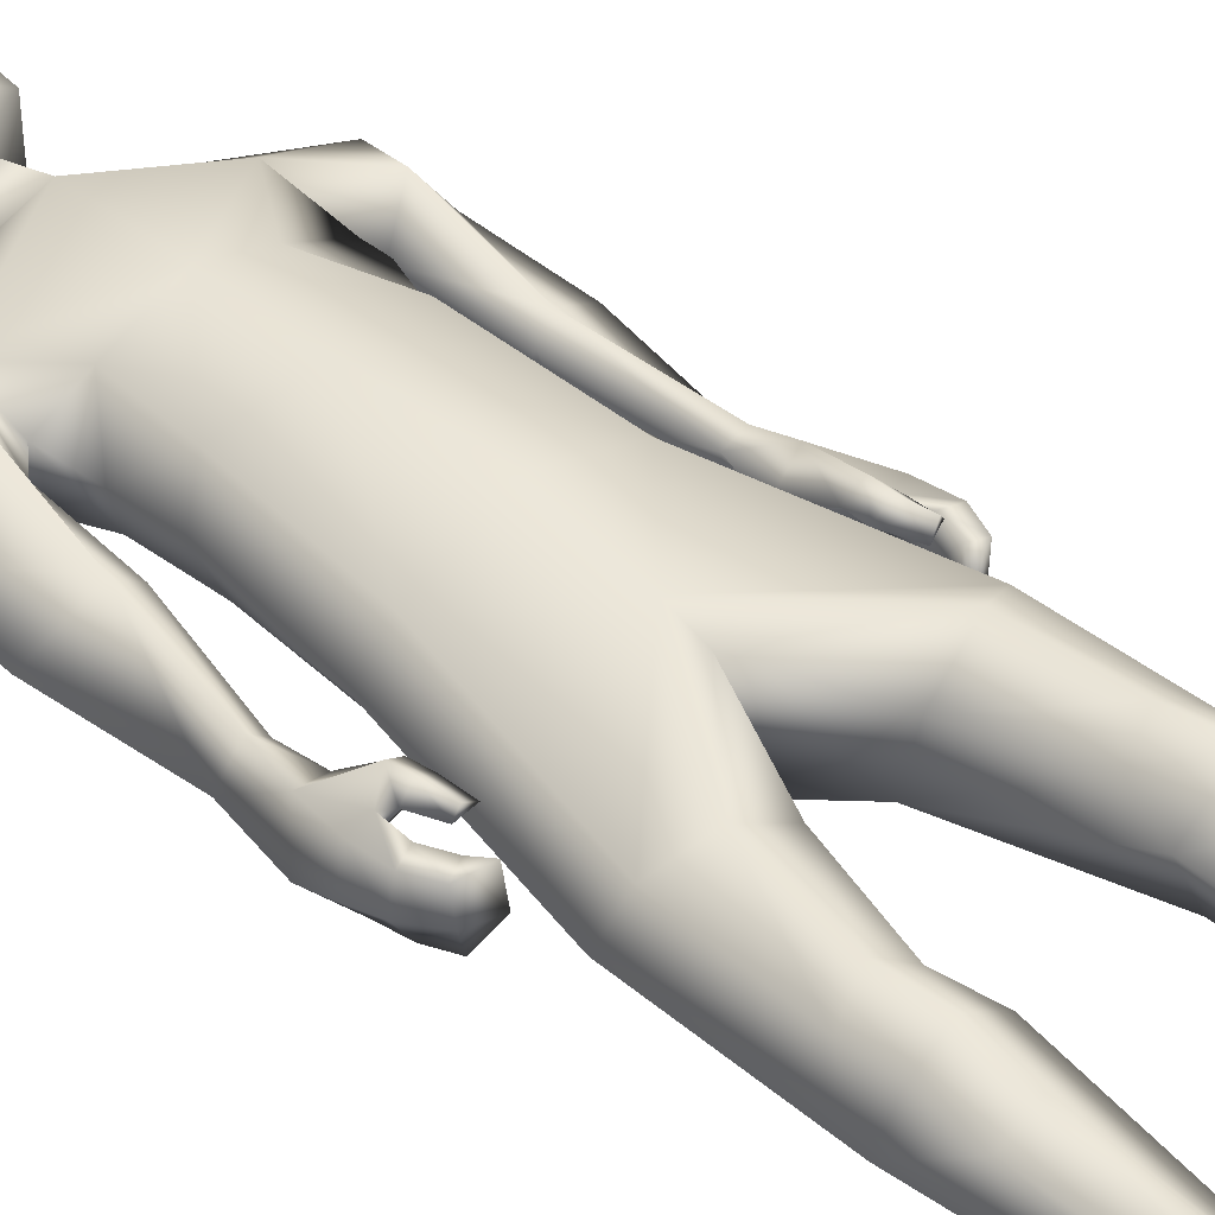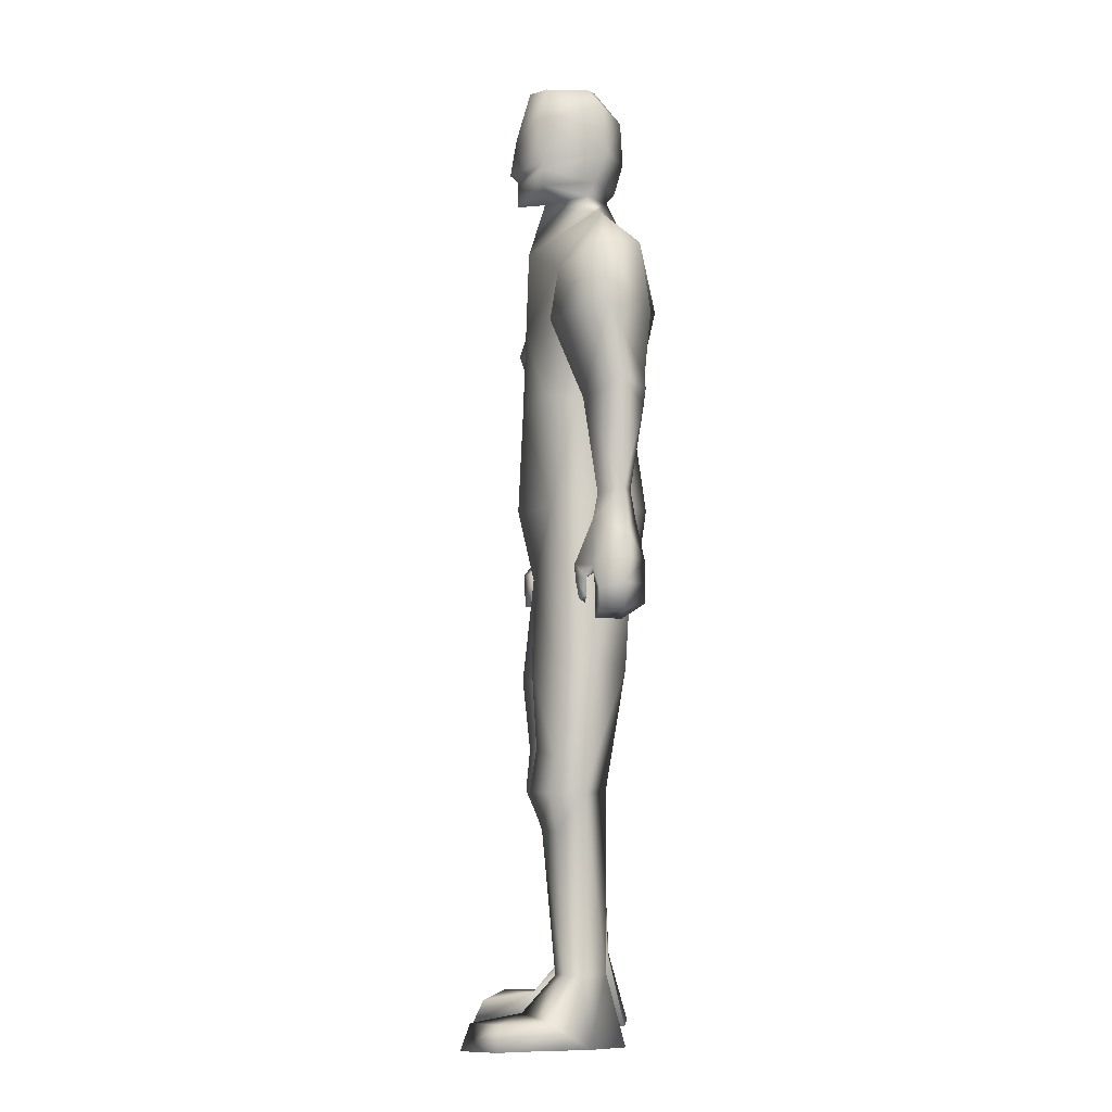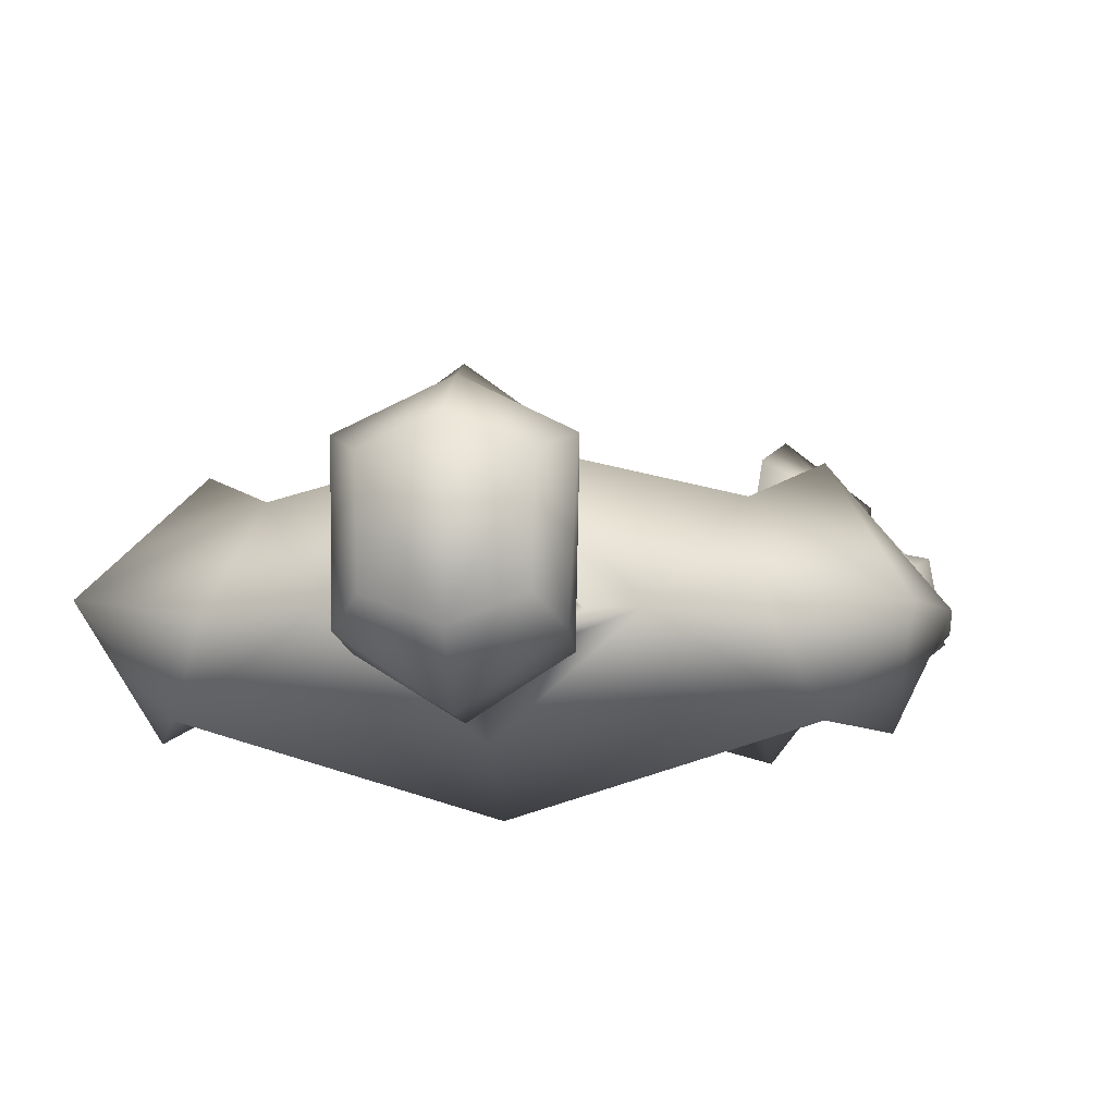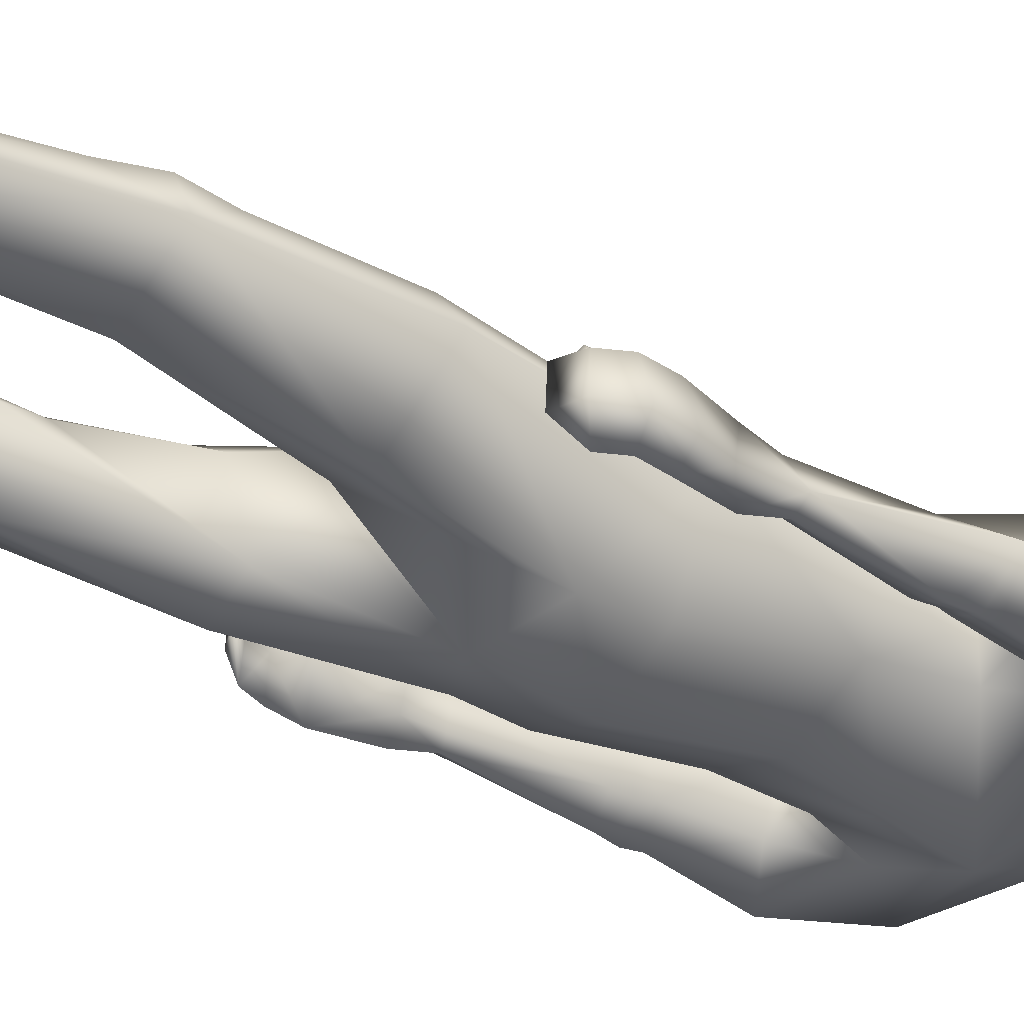
<metadata>
{"format":"obj","ext":"obj","renderer":"f3d","projection":"perspective","resolution":1024,"background":"white","views":[{"elev":43.7,"azim":134.7,"up":"+Y"},{"elev":-4.5,"azim":-97.5,"up":"+Z"},{"elev":-2.3,"azim":4.1,"up":"+Y"},{"elev":-33.2,"azim":-123.9,"up":"+Y"}]}
</metadata>
<code>
o HumanMale
v -0.3704 0.08085 2.227
v 0.01271 0.2728 2.659
v 0.01271 -0.2044 2.659
v -0.3253 0.08492 2.659
v -0.2474 0.2136 2.702
v -0.2395 -0.1061 2.659
v -0.4075 0.06457 3.014
v 0.01271 -0.3088 3.11
v -0.3841 -0.1302 3.103
v -0.3314 0.1642 3.222
v 0.0127 0.2485 3.349
v -0.3961 -0.009841 3.443
v -0.222 0.000215 3.488
v -0.6119 0.01815 3.269
v 0.01303 0.2936 2.225
v 0.01349 -0.2656 2.235
v -0.2225 -0.1713 2.229
v 0.01224 0.226 1.928
v 0.01286 -0.1951 3.393
v -0.4585 -0.1593 3.309
v -0.1347 -0.004602 3.518
v -0.6111 -0.003055 3.025
v -0.5174 -0.1935 3.01
v -0.4516 0.2145 2.975
v -0.6494 -0.04956 2.713
v -0.477 0.08122 2.65
v -0.5396 -0.1633 2.734
v -0.3835 -0.1057 2.964
v -0.3762 0.05635 2.956
v -0.4159 0.0388 2.633
v -0.441 -0.105 2.699
v -0.5499 -0.1658 2.681
v -0.458 -0.1099 2.656
v -0.5412 -0.1593 2.617
v -0.4528 -0.1093 2.598
v -0.5861 -0.06738 2.273
v -0.5377 -0.1035 2.264
v -0.5018 -0.07935 2.267
v -0.4762 0.001667 2.26
v -0.5351 0.03097 2.251
v -0.6019 -0.08516 2.093
v -0.5499 0.05235 2.145
v -0.5237 -0.1259 2.152
v -0.4576 -0.03258 2.135
v -0.4865 -0.06725 2.148
v -0.2734 0.1895 2.219
v -0.2005 -0.1663 2.03
v 0.01299 -0.2232 1.934
v -0.4997 0.0729 1.596
v -0.4215 0.1873 1.582
v -0.2827 -0.1244 1.547
v -0.2919 0.2688 1.523
v -0.1301 0.1611 1.5
v -0.1335 -0.06578 1.548
v -0.4324 0.1917 1.18
v -0.266 -0.04072 1.032
v -0.3282 0.255 1.216
v -0.2296 0.184 1.18
v -0.4357 0.2125 1.038
v -0.3326 0.2846 1.037
v -0.1791 0.1539 1.041
v -0.4993 0.08539 1.04
v -0.4265 0.1837 0.8767
v -0.3145 0.2299 0.8766
v -0.407 0.0777 0.2966
v -0.3699 0.1478 0.3018
v -0.3286 -0.03211 0.298
v -0.31 0.1749 0.2939
v -0.2476 0.113 0.2933
v -0.2564 -0.01671 0.298
v -0.4784 0.05813 0.01787
v -0.2504 0.1172 -0.01081
v -0.357 -0.1071 0.005001
v -0.2431 -0.07906 -0.005683
v -0.4976 0.2237 0.1315
v -0.2867 0.3092 0.1402
v -0.5024 0.4232 0.1261
v -0.5418 0.4377 0.02483
v -0.5469 0.2772 0.02867
v -0.3134 0.3522 -0.008502
v -0.3095 0.5237 0.1071
v -0.3552 0.5669 0.003567
v -0.1139 0.009848 3.589
v 0.01088 0.1779 3.575
v -0.5528 0.0561 1.956
v -0.6395 -0.07825 1.99
v -0.5659 0.004491 1.96
v -0.4533 0.07872 1.904
v -0.5089 0.1192 1.905
v -0.5482 0.08139 1.908
v -0.5503 0.07999 1.832
v -0.4891 0.07622 1.807
v -0.5292 0.1076 1.822
v -0.4516 0.082 1.969
v -0.5074 0.122 1.962
v -0.5877 -0.1529 1.972
v -0.6505 -0.06297 1.884
v -0.5798 -0.04311 1.857
v -0.6061 -0.06284 1.778
v -0.5525 -0.05707 1.788
v -0.527 -0.06753 1.741
v -0.6016 -0.1497 1.876
v -0.5759 -0.1546 1.801
v -0.6183 0.0457 1.971
v -0.6397 0.04165 1.861
v -0.583 0.05019 1.874
v -0.6099 0.03634 1.779
v -0.5568 0.04526 1.796
v -0.5279 0.04152 1.745
v -0.1273 -0.02195 3.648
v -0.1389 0.2007 3.622
v -0.1446 -0.04633 3.984
v -0.1567 0.2196 3.902
v -0.1024 0.001515 4.06
v -0.1068 0.1886 4.055
v 0.01306 -0.09382 3.591
v 0.01076 0.1849 1.815
v 0.01338 -0.1286 3.633
v 0.01018 0.2952 3.561
v 0.01358 -0.1561 3.951
v 0.01011 0.3043 3.857
v 0.01273 -0.04191 4.083
v 0.01057 0.2437 4.067
v 0.3982 0.0775 2.227
v 0.3507 0.08492 2.659
v 0.2728 0.2136 2.702
v 0.2649 -0.1061 2.659
v 0.357 0.0651 3.04
v 0.3608 -0.1309 3.137
v 0.3816 0.1722 3.19
v 0.4221 -0.009791 3.441
v 0.2453 0.001024 3.49
v 0.6254 0.0148 3.319
v 0.2513 -0.1641 2.233
v 0.4954 -0.1596 3.302
v 0.1597 -0.00289 3.518
v 0.6821 0.006603 3.06
v 0.5932 -0.1777 3.014
v 0.4909 0.233 2.987
v 0.6812 -0.02132 2.711
v 0.5153 0.12 2.653
v 0.5669 -0.1318 2.723
v 0.4656 -0.08093 2.946
v 0.4291 0.08015 2.953
v 0.4557 0.0813 2.633
v 0.4712 -0.0676 2.691
v 0.5777 -0.1313 2.67
v 0.4889 -0.06993 2.645
v 0.572 -0.1202 2.606
v 0.4872 -0.06503 2.585
v 0.649 -0.008049 2.274
v 0.5939 -0.04147 2.259
v 0.5668 -0.009644 2.252
v 0.5417 0.06346 2.25
v 0.5871 0.09776 2.26
v 0.6776 -0.02282 2.064
v 0.6285 0.11 2.109
v 0.6125 -0.05901 2.143
v 0.5245 0.05959 2.134
v 0.5679 -0.003092 2.144
v 0.2988 0.1895 2.219
v 0.2295 -0.1613 2.041
v 0.5138 0.05061 1.584
v 0.4339 0.1631 1.564
v 0.2975 -0.1514 1.555
v 0.3018 0.2392 1.504
v 0.1405 0.1288 1.493
v 0.1487 -0.09243 1.555
v 0.4329 0.1396 1.162
v 0.2647 -0.1039 1.036
v 0.3291 0.2043 1.197
v 0.2302 0.1302 1.169
v 0.4318 0.1507 1.02
v 0.328 0.2216 1.017
v 0.1761 0.09013 1.034
v 0.4968 0.02451 1.028
v 0.4184 0.1112 0.861
v 0.3059 0.1563 0.8611
v 0.3844 -0.0345 0.2908
v 0.3522 0.03223 0.2995
v 0.3065 -0.1434 0.3007
v 0.2932 0.06173 0.2921
v 0.2248 0.000791 0.2896
v 0.2342 -0.1285 0.3018
v 0.452 -0.06453 0.01461
v 0.2261 0.003426 -0.01082
v 0.3246 -0.2282 0.007339
v 0.2113 -0.1969 -0.001839
v 0.4819 0.1012 0.1288
v 0.2764 0.1973 0.1415
v 0.4974 0.3002 0.1247
v 0.536 0.313 0.02299
v 0.533 0.1525 0.02617
v 0.3031 0.2395 -0.007384
v 0.3096 0.4105 0.1089
v 0.356 0.4517 0.004857
v 0.1386 0.01171 3.589
v 0.5875 0.14 1.966
v 0.6722 0.002204 1.97
v 0.5956 0.08748 1.963
v 0.4827 0.1666 1.932
v 0.5385 0.2064 1.927
v 0.5772 0.1683 1.922
v 0.5466 0.1717 1.84
v 0.4809 0.1688 1.846
v 0.5239 0.1996 1.842
v 0.4917 0.1657 1.998
v 0.5465 0.2057 1.986
v 0.6161 -0.07057 1.959
v 0.6586 0.02608 1.866
v 0.5843 0.04863 1.856
v 0.6071 0.03708 1.769
v 0.5541 0.04287 1.783
v 0.525 0.03853 1.738
v 0.6069 -0.0594 1.861
v 0.5755 -0.05598 1.784
v 0.6515 0.1276 1.966
v 0.6475 0.1321 1.859
v 0.5925 0.1403 1.877
v 0.6125 0.1355 1.779
v 0.5614 0.1436 1.801
v 0.5283 0.146 1.755
v 0.1525 -0.01984 3.648
v 0.1606 0.2029 3.622
v 0.1701 -0.04395 3.984
v 0.1781 0.2221 3.902
v 0.1271 0.00325 4.06
v 0.1287 0.1904 4.055
v -0.1478 0.2101 3.762
v 0.005673 0.3307 3.698
v -0.1393 -0.07239 3.778
v 0.01367 -0.1672 3.767
v 0.1694 0.2125 3.762
v 0.1652 -0.07009 3.778
v 0.01016 0.2975 3.635
v -0.1433 0.2054 3.692
v 0.165 0.2077 3.692
v -0.1455 0.2078 3.727
v 0.1672 0.2101 3.727
v 0.01015 0.2986 3.672
v 0.01016 0.298 3.653
v -0.1444 0.2066 3.709
v 0.1661 0.2089 3.709
v -0.2934 -0.1199 2.889
v 0.01271 -0.2566 2.885
v 0.01271 0.2606 3.004
v -0.3486 0.07307 2.844
v -0.1912 0.1784 3.013
v 0.2714 -0.1203 2.915
v 0.3501 0.07466 2.853
v 0.2406 0.1889 2.993
f 1 6 4
f 46 4 5
f 17 3 6
f 46 2 15
f 248 7 10
f 244 7 247
f 246 10 11
f 244 8 9
f 10 13 11
f 12 10 14
f 15 18 46
f 8 20 9
f 20 13 12
f 12 14 20
f 13 116 21
f 11 13 21
f 14 23 20
f 14 24 22
f 22 26 25
f 22 27 23
f 7 28 29
f 29 31 30
f 29 10 7
f 29 26 24
f 9 23 28
f 27 28 23
f 30 31 33
f 31 32 33
f 27 25 32
f 32 25 34
f 33 34 35
f 30 33 35
f 35 39 30
f 35 37 38
f 34 36 37
f 26 36 25
f 26 39 40
f 39 42 40
f 36 42 41
f 36 43 37
f 38 43 45
f 39 45 44
f 17 1 47
f 47 16 17
f 18 50 46
f 117 52 18
f 46 49 1
f 47 54 48
f 117 54 53
f 47 49 51
f 54 56 61
f 54 58 53
f 51 62 56
f 52 55 50
f 53 57 52
f 49 55 62
f 55 60 59
f 58 60 57
f 62 55 59
f 59 64 63
f 60 61 64
f 62 59 63
f 64 66 63
f 64 69 68
f 63 65 62
f 56 70 61
f 61 70 69
f 62 67 56
f 67 74 70
f 70 72 69
f 67 71 73
f 66 76 75
f 76 77 75
f 77 82 78
f 78 80 79
f 79 72 71
f 75 65 66
f 71 75 79
f 75 77 78
f 79 75 78
f 73 72 74
f 69 76 68
f 80 82 76
f 21 116 83
f 11 21 84
f 83 84 21
f 76 72 80
f 76 82 81
f 42 85 104
f 42 95 85
f 87 88 94
f 94 42 44
f 87 90 88
f 88 93 89
f 91 88 90
f 89 91 90
f 91 93 92
f 88 95 94
f 95 90 85
f 94 44 87
f 41 96 43
f 96 98 87
f 96 97 102
f 99 102 97
f 103 98 102
f 103 101 100
f 99 101 103
f 87 106 85
f 85 105 104
f 104 97 86
f 105 99 97
f 106 107 105
f 98 108 106
f 108 109 107
f 100 109 108
f 107 101 99
f 104 41 42
f 96 41 86
f 43 96 45
f 87 44 96
f 96 44 45
f 116 110 83
f 84 111 119
f 83 111 84
f 229 121 230
f 231 113 229
f 231 120 112
f 113 123 121
f 112 122 114
f 112 115 113
f 115 114 122
f 123 115 122
f 124 127 134
f 161 125 124
f 134 3 16
f 2 161 15
f 251 128 250
f 128 249 250
f 246 130 251
f 249 8 245
f 132 130 11
f 131 133 130
f 15 161 18
f 135 8 129
f 135 132 19
f 131 135 133
f 132 116 19
f 11 136 132
f 138 133 135
f 133 139 130
f 137 141 139
f 142 137 138
f 128 143 129
f 144 146 143
f 130 144 128
f 141 144 139
f 129 138 135
f 142 143 146
f 145 148 146
f 146 147 142
f 142 147 140
f 147 149 140
f 148 149 147
f 145 150 148
f 154 150 145
f 150 152 149
f 149 151 140
f 151 141 140
f 155 145 141
f 155 159 154
f 151 157 155
f 158 151 152
f 160 152 153
f 154 160 153
f 134 162 124
f 16 162 134
f 164 18 161
f 166 117 18
f 163 161 124
f 168 162 48
f 117 168 48
f 162 163 124
f 168 170 165
f 172 168 167
f 165 176 163
f 169 166 164
f 171 167 166
f 163 169 164
f 169 174 171
f 174 172 171
f 176 173 169
f 173 178 174
f 174 178 175
f 176 177 173
f 180 178 177
f 178 183 175
f 179 177 176
f 184 170 175
f 175 183 184
f 181 176 170
f 188 181 184
f 186 184 183
f 181 185 179
f 180 190 182
f 191 190 189
f 191 196 195
f 192 194 196
f 193 186 194
f 179 189 180
f 185 193 189
f 189 192 191
f 193 192 189
f 186 187 188
f 190 183 182
f 194 190 196
f 136 197 116
f 11 84 136
f 197 136 84
f 190 194 186
f 190 195 196
f 157 217 198
f 157 198 208
f 200 207 201
f 157 207 159
f 203 200 201
f 201 206 205
f 201 204 203
f 202 204 206
f 204 205 206
f 208 201 207
f 208 203 202
f 207 200 159
f 156 158 209
f 209 211 215
f 209 210 199
f 215 212 210
f 211 216 215
f 216 213 214
f 212 216 214
f 200 219 211
f 218 198 217
f 210 217 199
f 218 212 220
f 219 220 221
f 211 221 213
f 221 220 222
f 213 222 214
f 220 214 222
f 217 156 199
f 209 199 156
f 158 160 209
f 200 209 159
f 209 160 159
f 223 116 197
f 84 119 224
f 224 197 84
f 121 233 230
f 226 234 233
f 234 120 232
f 123 226 121
f 225 122 120
f 228 225 226
f 228 122 227
f 123 122 228
f 239 233 234
f 240 233 239
f 238 231 229
f 238 230 240
f 111 235 119
f 110 236 111
f 118 231 110
f 235 224 119
f 237 223 224
f 234 118 223
f 242 240 241
f 242 231 238
f 240 243 241
f 243 239 234
f 237 243 234
f 241 237 235
f 236 231 242
f 236 241 235
f 127 245 3
f 246 126 2
f 125 249 127
f 126 250 125
f 6 245 244
f 5 246 2
f 4 244 247
f 5 247 248
f 1 17 6
f 46 1 4
f 17 16 3
f 46 5 2
f 248 247 7
f 244 9 7
f 246 248 10
f 244 245 8
f 10 12 13
f 8 19 20
f 20 19 13
f 13 19 116
f 14 22 23
f 14 10 24
f 22 24 26
f 22 25 27
f 7 9 28
f 29 28 31
f 29 24 10
f 29 30 26
f 9 20 23
f 27 31 28
f 31 27 32
f 33 32 34
f 35 38 39
f 35 34 37
f 34 25 36
f 26 40 36
f 26 30 39
f 39 44 42
f 36 40 42
f 36 41 43
f 38 37 43
f 39 38 45
f 47 48 16
f 18 52 50
f 117 53 52
f 46 50 49
f 47 51 54
f 117 48 54
f 47 1 49
f 54 51 56
f 54 61 58
f 51 49 62
f 52 57 55
f 53 58 57
f 49 50 55
f 55 57 60
f 58 61 60
f 59 60 64
f 64 68 66
f 64 61 69
f 63 66 65
f 56 67 70
f 62 65 67
f 67 73 74
f 70 74 72
f 67 65 71
f 66 68 76
f 76 81 77
f 77 81 82
f 78 82 80
f 79 80 72
f 75 71 65
f 73 71 72
f 69 72 76
f 94 95 42
f 87 85 90
f 88 92 93
f 91 92 88
f 89 93 91
f 88 89 95
f 95 89 90
f 96 102 98
f 96 86 97
f 99 103 102
f 103 100 98
f 87 98 106
f 85 106 105
f 104 105 97
f 105 107 99
f 106 108 107
f 98 100 108
f 100 101 109
f 107 109 101
f 104 86 41
f 116 118 110
f 83 110 111
f 229 113 121
f 231 112 113
f 231 232 120
f 113 115 123
f 112 120 122
f 112 114 115
f 124 125 127
f 161 126 125
f 134 127 3
f 2 126 161
f 251 130 128
f 128 129 249
f 246 11 130
f 249 129 8
f 132 131 130
f 135 19 8
f 135 131 132
f 132 136 116
f 138 137 133
f 133 137 139
f 137 140 141
f 142 140 137
f 128 144 143
f 144 145 146
f 130 139 144
f 141 145 144
f 129 143 138
f 142 138 143
f 146 148 147
f 148 150 149
f 154 153 150
f 150 153 152
f 149 152 151
f 151 155 141
f 155 154 145
f 155 157 159
f 151 156 157
f 158 156 151
f 160 158 152
f 154 159 160
f 16 48 162
f 164 166 18
f 166 167 117
f 163 164 161
f 168 165 162
f 117 167 168
f 162 165 163
f 168 175 170
f 172 175 168
f 165 170 176
f 169 171 166
f 171 172 167
f 163 176 169
f 169 173 174
f 174 175 172
f 173 177 178
f 180 182 178
f 178 182 183
f 179 180 177
f 184 181 170
f 181 179 176
f 188 187 181
f 186 188 184
f 181 187 185
f 180 189 190
f 191 195 190
f 191 192 196
f 192 193 194
f 193 185 186
f 179 185 189
f 186 185 187
f 190 186 183
f 157 208 207
f 203 198 200
f 201 202 206
f 201 205 204
f 202 203 204
f 208 202 201
f 208 198 203
f 209 200 211
f 209 215 210
f 215 216 212
f 211 213 216
f 200 198 219
f 218 219 198
f 210 218 217
f 218 210 212
f 219 218 220
f 211 219 221
f 213 221 222
f 220 212 214
f 217 157 156
f 223 118 116
f 224 223 197
f 121 226 233
f 226 225 234
f 234 225 120
f 123 228 226
f 225 227 122
f 228 227 225
f 240 230 233
f 238 229 230
f 111 236 235
f 110 231 236
f 118 232 231
f 235 237 224
f 237 234 223
f 234 232 118
f 242 238 240
f 240 239 243
f 241 243 237
f 236 242 241
f 127 249 245
f 246 251 126
f 125 250 249
f 126 251 250
f 6 3 245
f 5 248 246
f 4 6 244
f 5 4 247
o Gunroot
v 0.6229 0.04054 2.003
v 0.6303 0.04421 1.898
v 0.6164 0.03521 1.949
f 253 252 254

</code>
